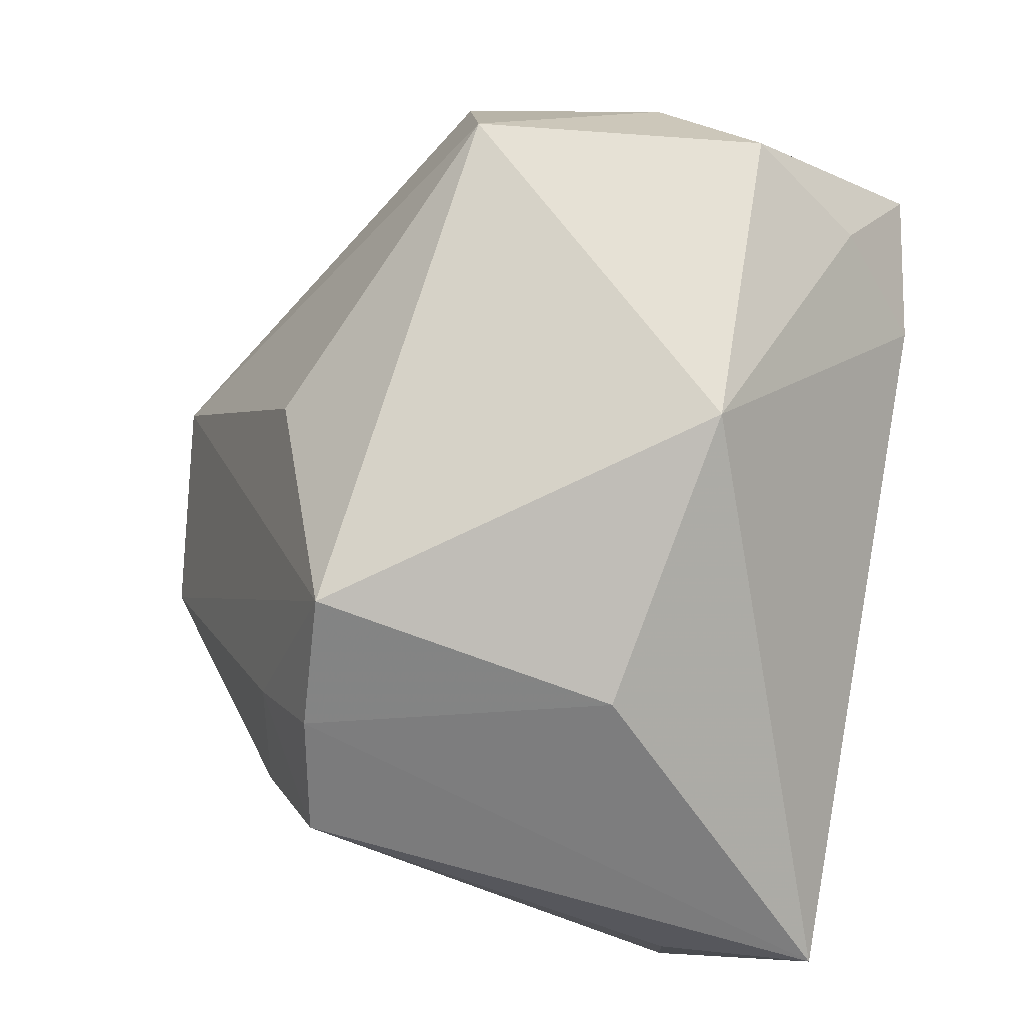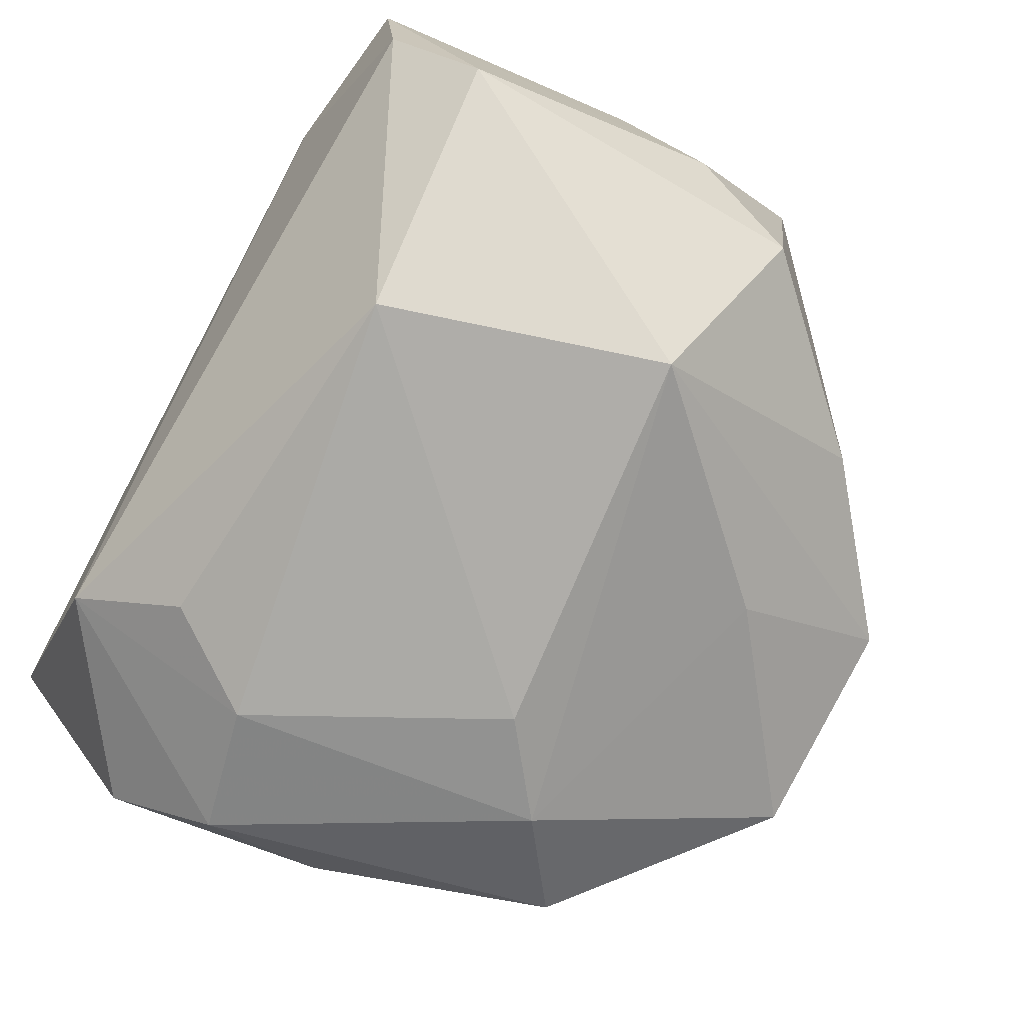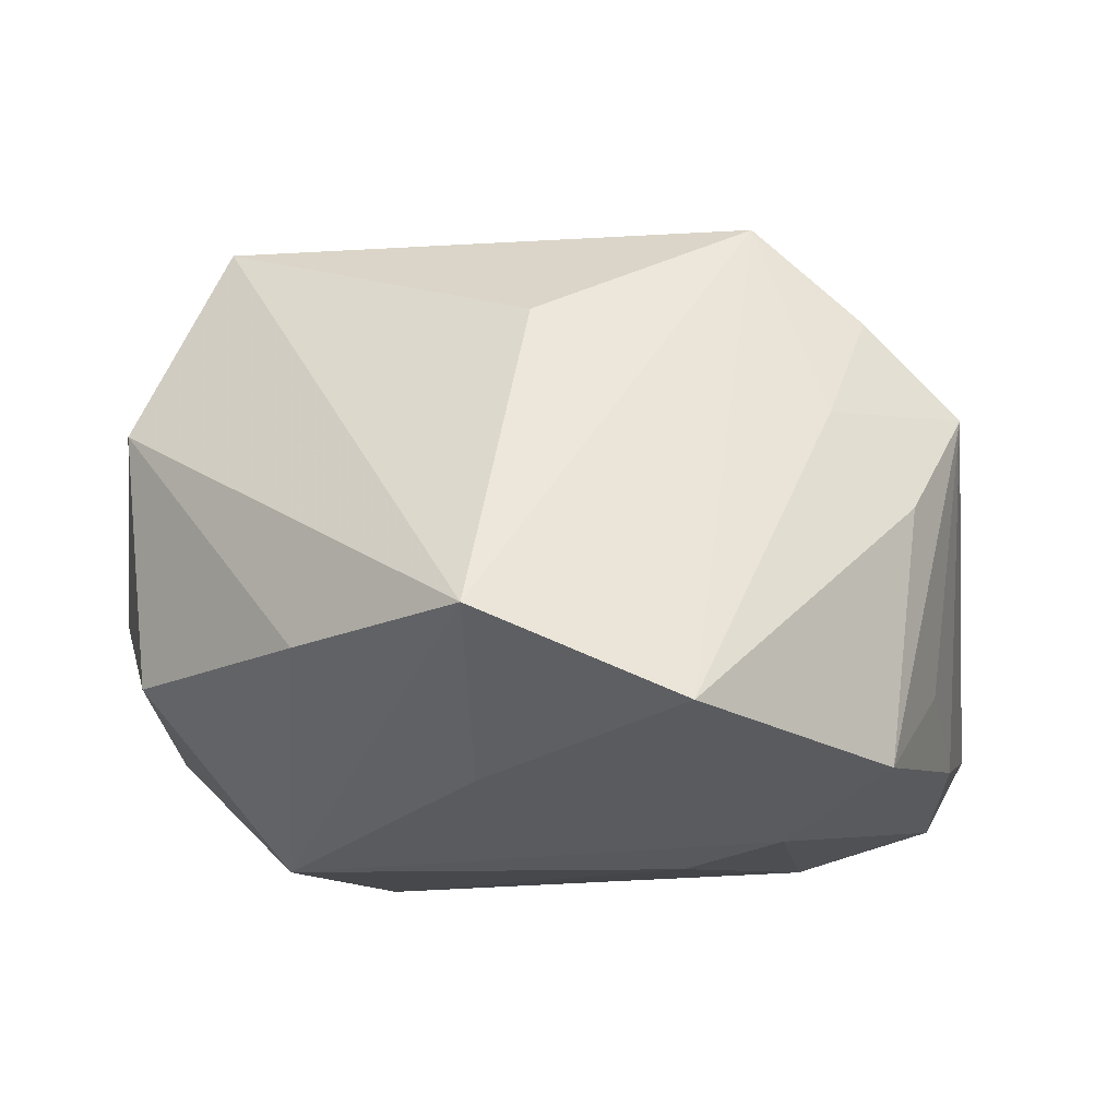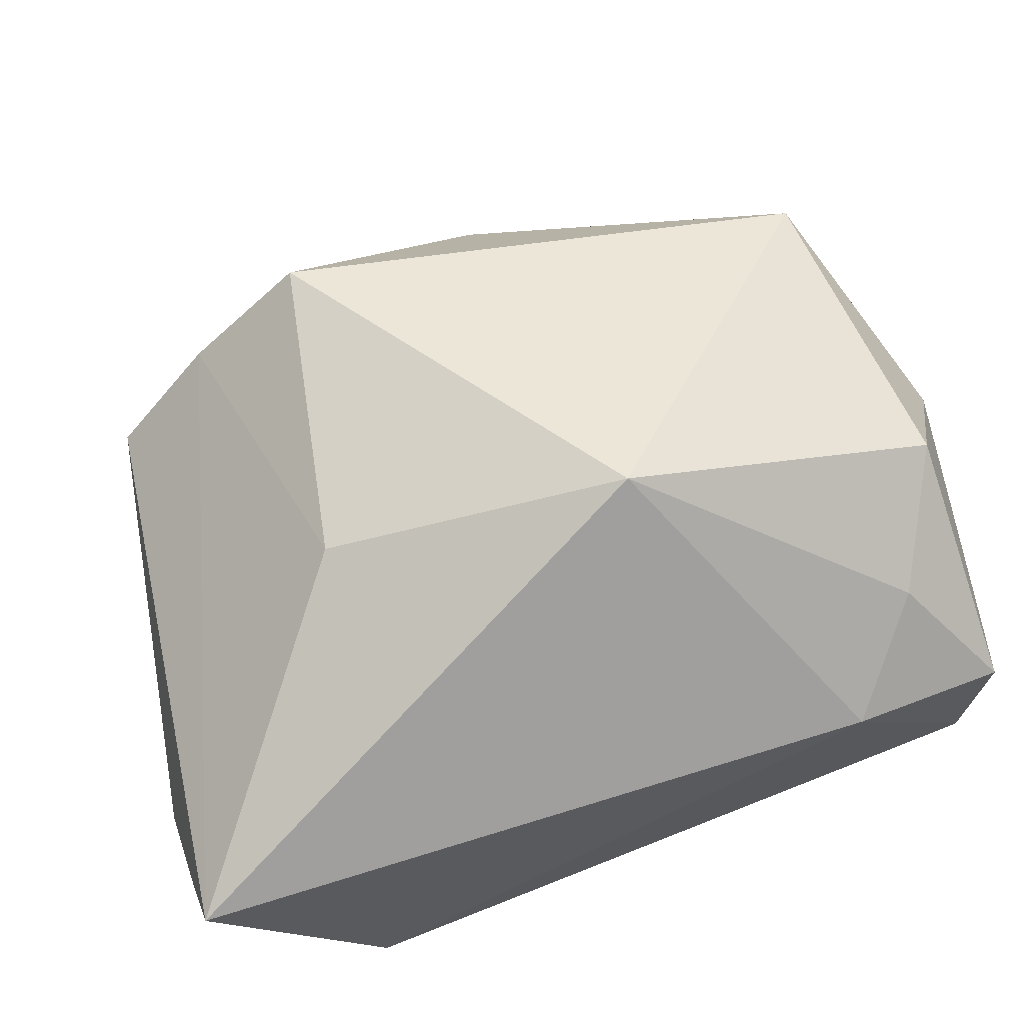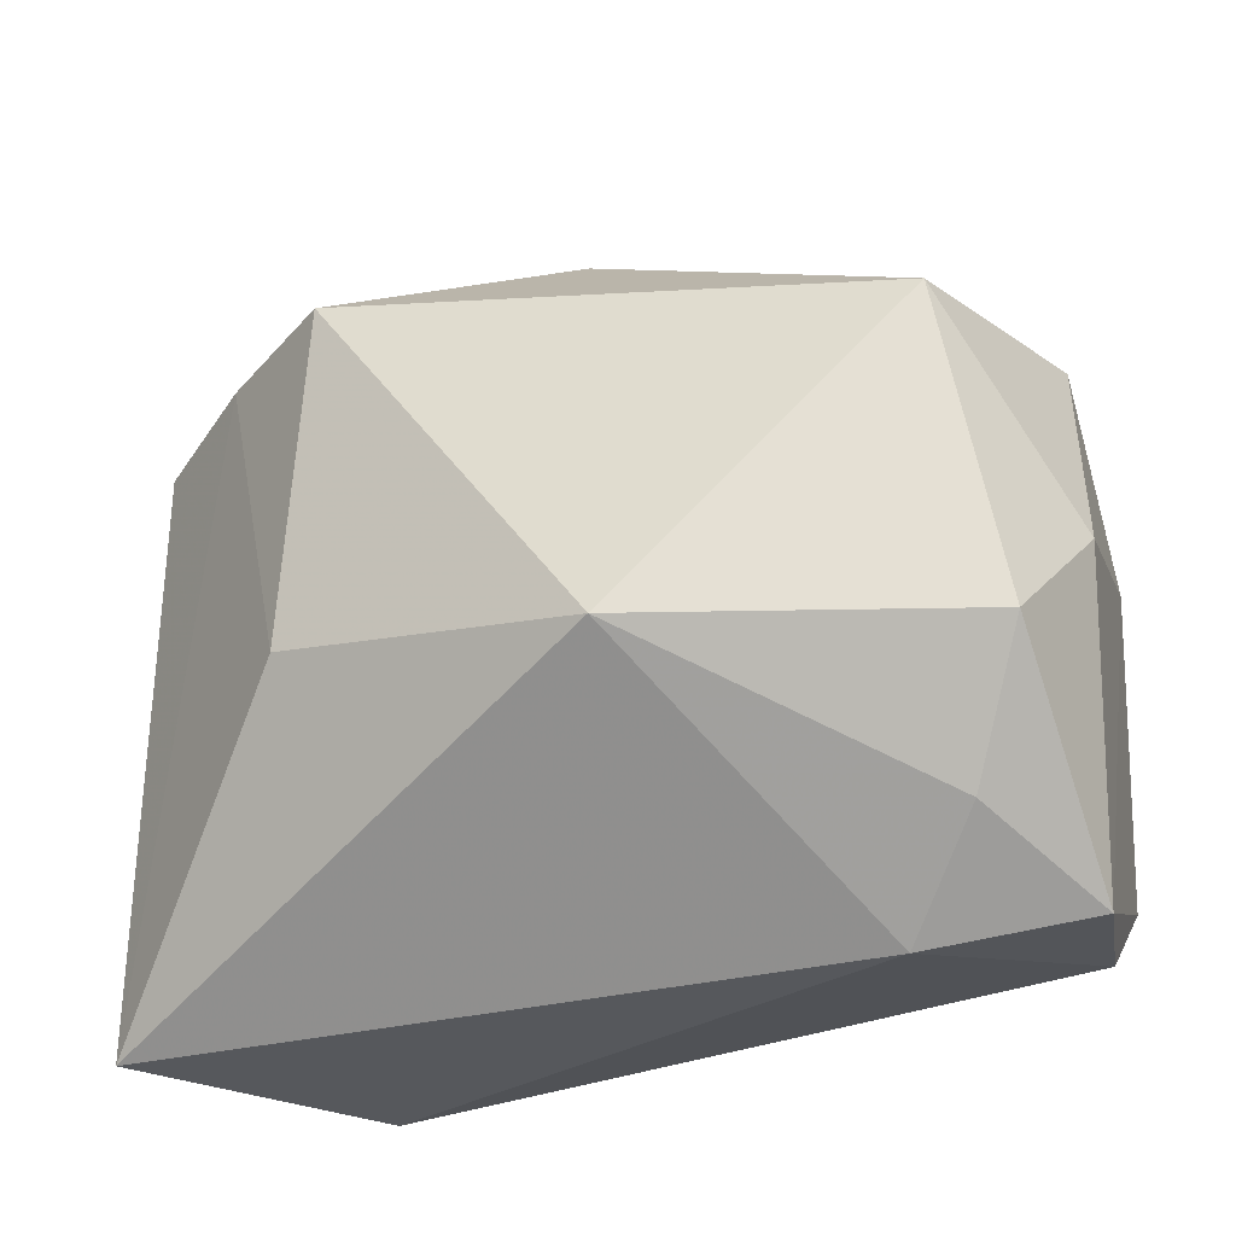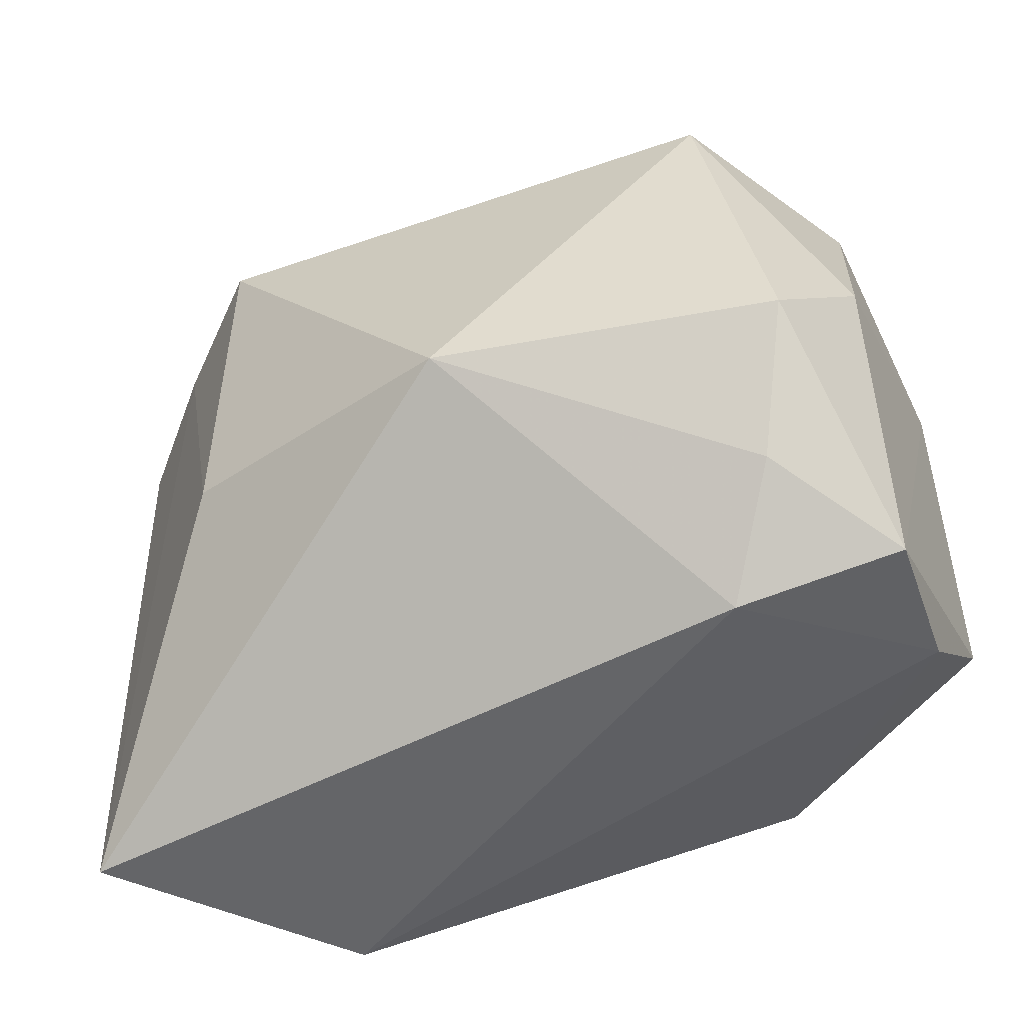
<metadata>
{"format":"obj","ext":"obj","renderer":"f3d","projection":"perspective","resolution":1024,"background":"white","views":[{"elev":76.4,"azim":-80.0,"up":"+Z"},{"elev":-77.4,"azim":62.2,"up":"+Z"},{"elev":-11.4,"azim":-178.9,"up":"+Z"},{"elev":56.3,"azim":-16.4,"up":"+Z"},{"elev":-32.1,"azim":14.1,"up":"+Y"},{"elev":-54.8,"azim":23.8,"up":"+Y"}]}
</metadata>
<code>
v 0.03118 0.01188 -0.01012
v 0.00498 0.02214 -0.01833
v -0.02954 0.01171 -0.01089
v 0.02517 0.01123 0.02489
v -0.01535 -0.01798 -0.02035
v 0.03264 0.01351 0.009478
v 0.02908 -0.01172 0.02113
v 0.01377 -0.01528 -0.0237
v 0.01939 -0.0272 0.007631
v 0.0182 0.02494 -0.009061
v -0.0176 0.01462 -0.02208
v 0.001102 0.02315 0.01672
v -0.03104 -0.007903 -0.01937
v 0.02011 0.006604 -0.0237
v -0.01044 0.03378 -0.01417
v -0.03532 -0.01515 -0.001704
v -0.02428 0.01649 0.01737
v -0.03162 0.01517 0.01
v -0.02119 0.02131 0.009194
v 0.03351 -0.002834 0.0139
v -0.03523 -0.01569 -0.01265
v -0.02533 0.02009 -0.01722
v -0.01032 0.009215 -0.0237
v 0.0324 -0.01651 -0.01253
v 0.003826 -0.01182 0.02693
v -0.01582 0.0166 0.02497
v 0.005439 0.03504 -0.007613
v 0.031 -0.02372 -0.004843
v -0.01905 -0.007279 0.02034
v 0.03398 0.003613 -0.003779
v 0.0319 -0.02531 0.006237
v 0.02493 -0.02069 0.01461
v -0.02058 -0.02594 -0.01412
v -0.03474 -0.0272 0.003357
v -0.02053 -0.01012 -0.02248
v -0.02738 0.02008 0.002134
v -0.03184 0.001714 -0.01549
f 4 6 27
f 2 27 14
f 14 11 2
f 27 2 15
f 15 2 11
f 27 6 10
f 6 1 10
f 14 27 10
f 10 1 14
f 30 1 6
f 25 4 26
f 26 29 25
f 17 29 26
f 27 15 26
f 8 5 35
f 22 15 11
f 34 16 21
f 25 29 34
f 34 29 17
f 12 4 27
f 27 26 12
f 12 26 4
f 17 26 19
f 19 26 15
f 14 8 23
f 8 35 23
f 23 11 14
f 23 35 11
f 11 35 13
f 13 22 11
f 33 34 21
f 21 13 33
f 33 35 5
f 33 13 35
f 33 5 8
f 7 4 25
f 30 31 24
f 24 8 14
f 14 1 24
f 1 30 24
f 25 34 9
f 34 33 9
f 15 22 36
f 36 19 15
f 37 13 21
f 22 13 37
f 28 33 8
f 8 24 28
f 28 24 31
f 31 9 28
f 28 9 33
f 20 7 31
f 20 30 6
f 20 31 30
f 6 4 20
f 4 7 20
f 31 7 32
f 32 9 31
f 32 7 25
f 25 9 32
f 17 19 18
f 19 36 18
f 18 34 17
f 16 34 18
f 18 36 22
f 21 16 18
f 18 37 21
f 22 37 3
f 3 18 22
f 37 18 3

</code>
